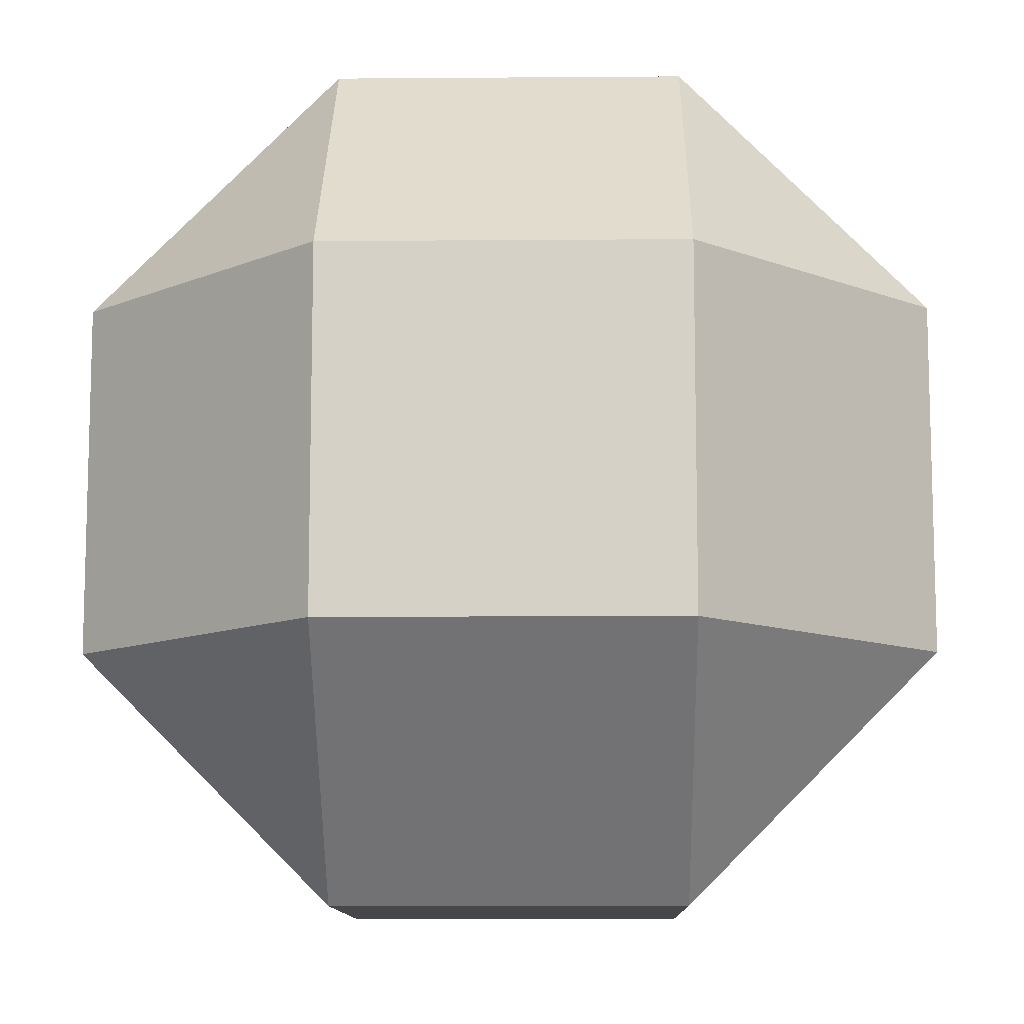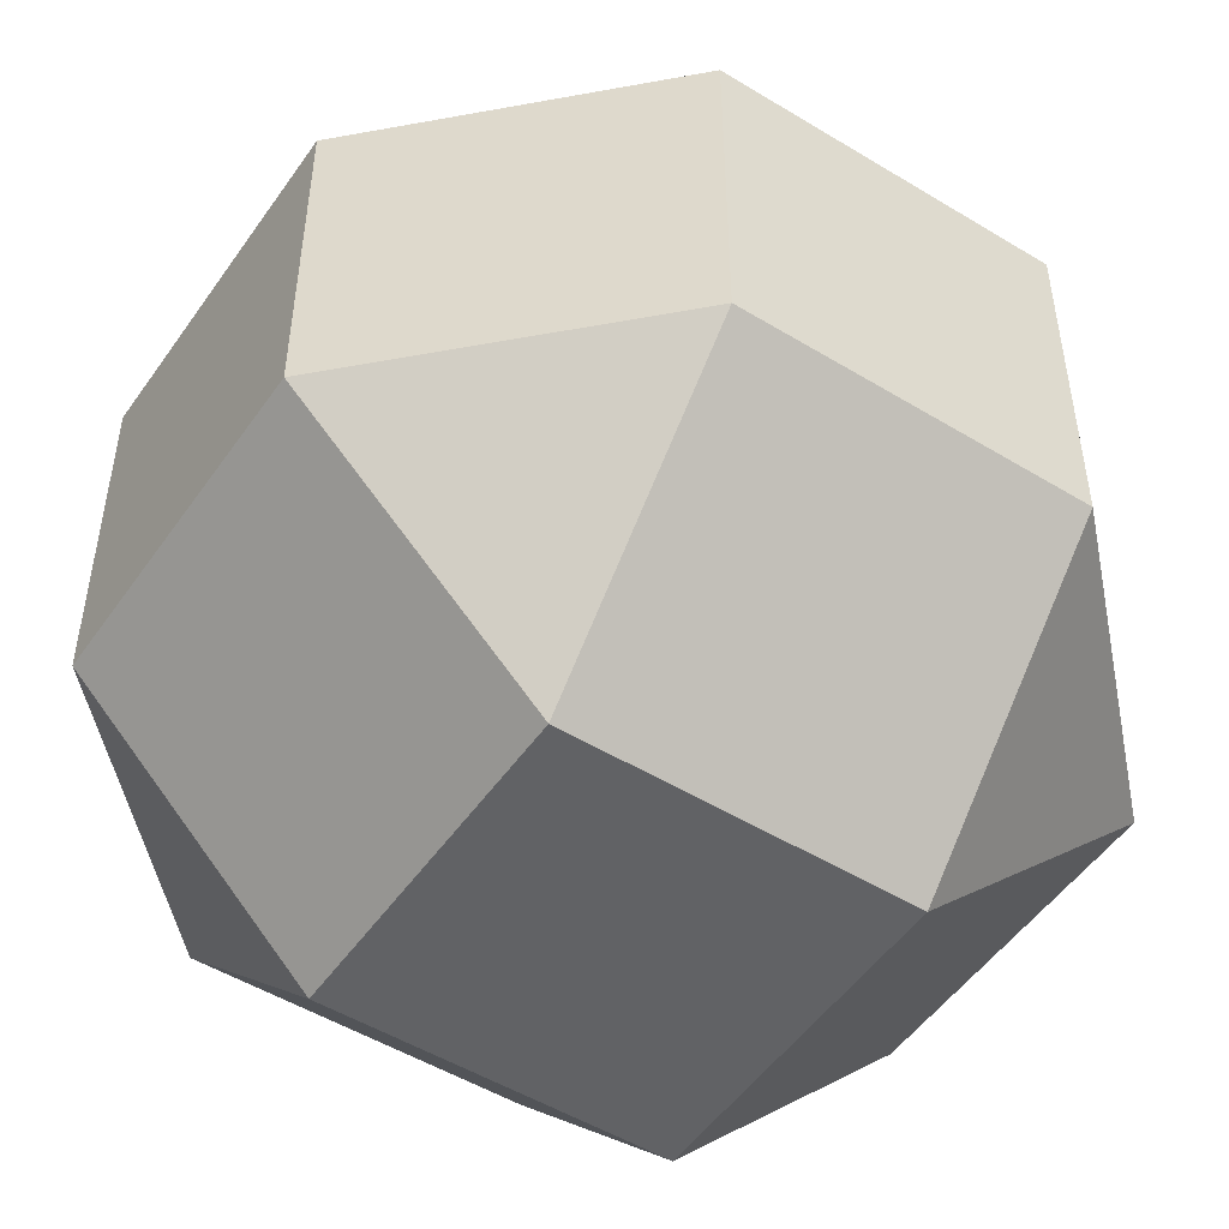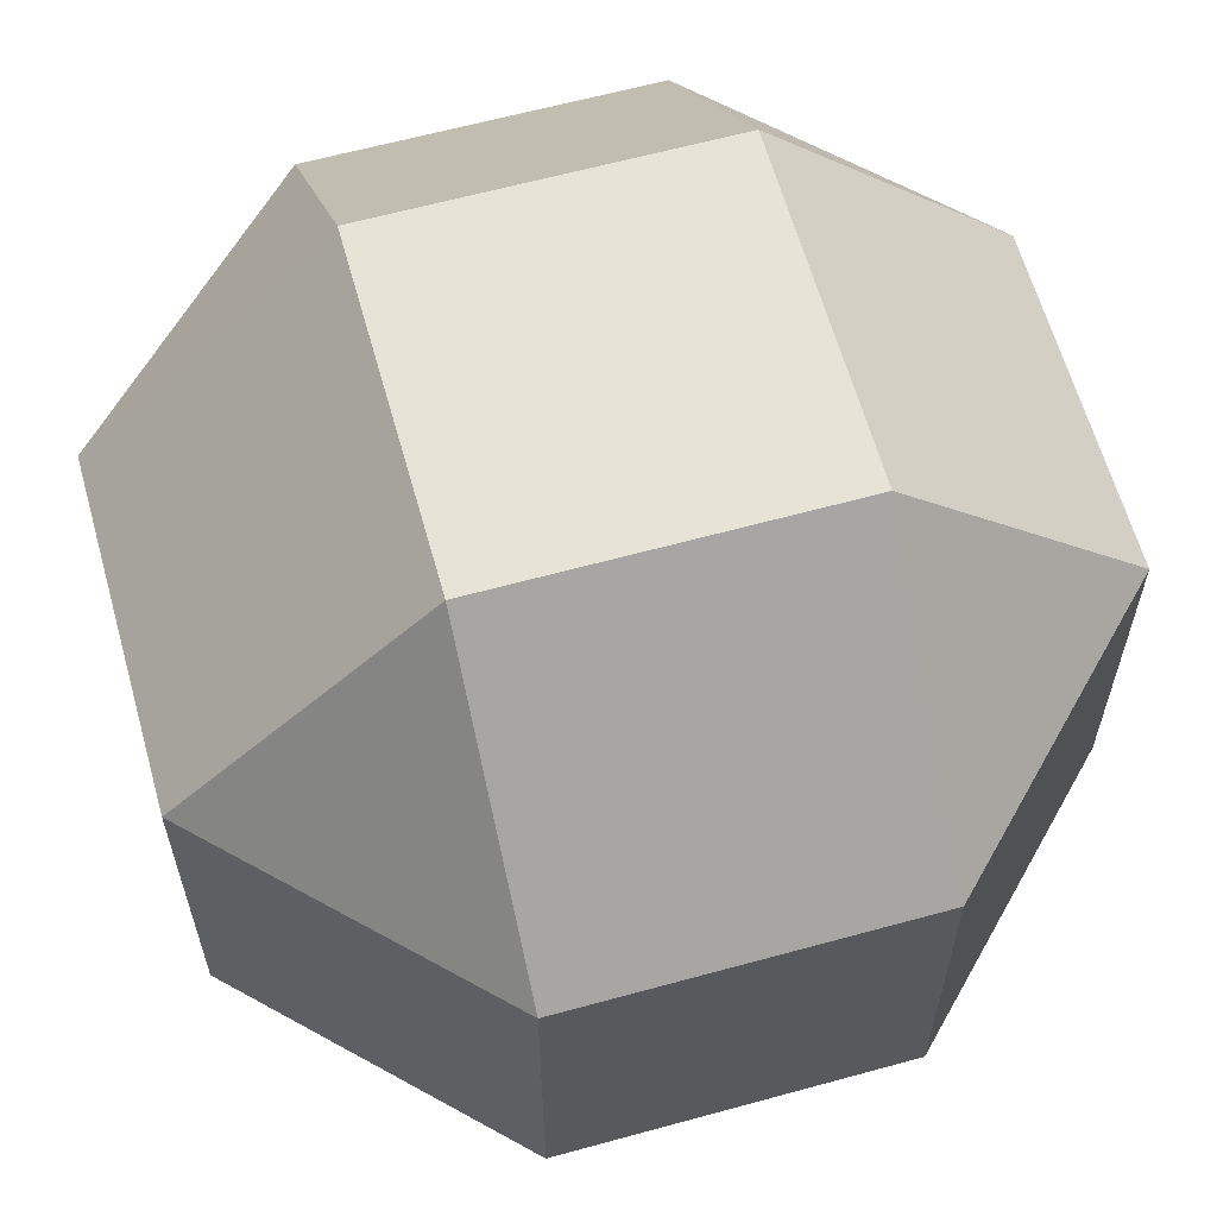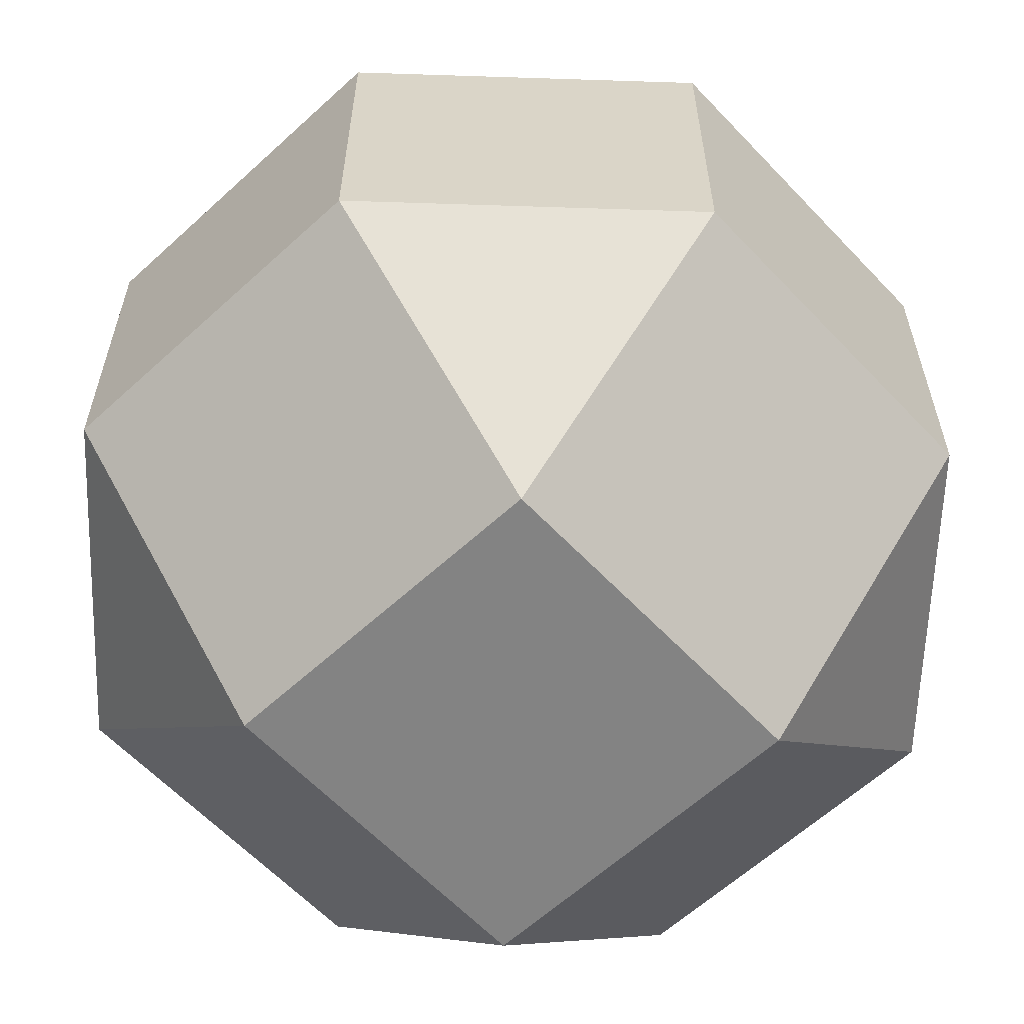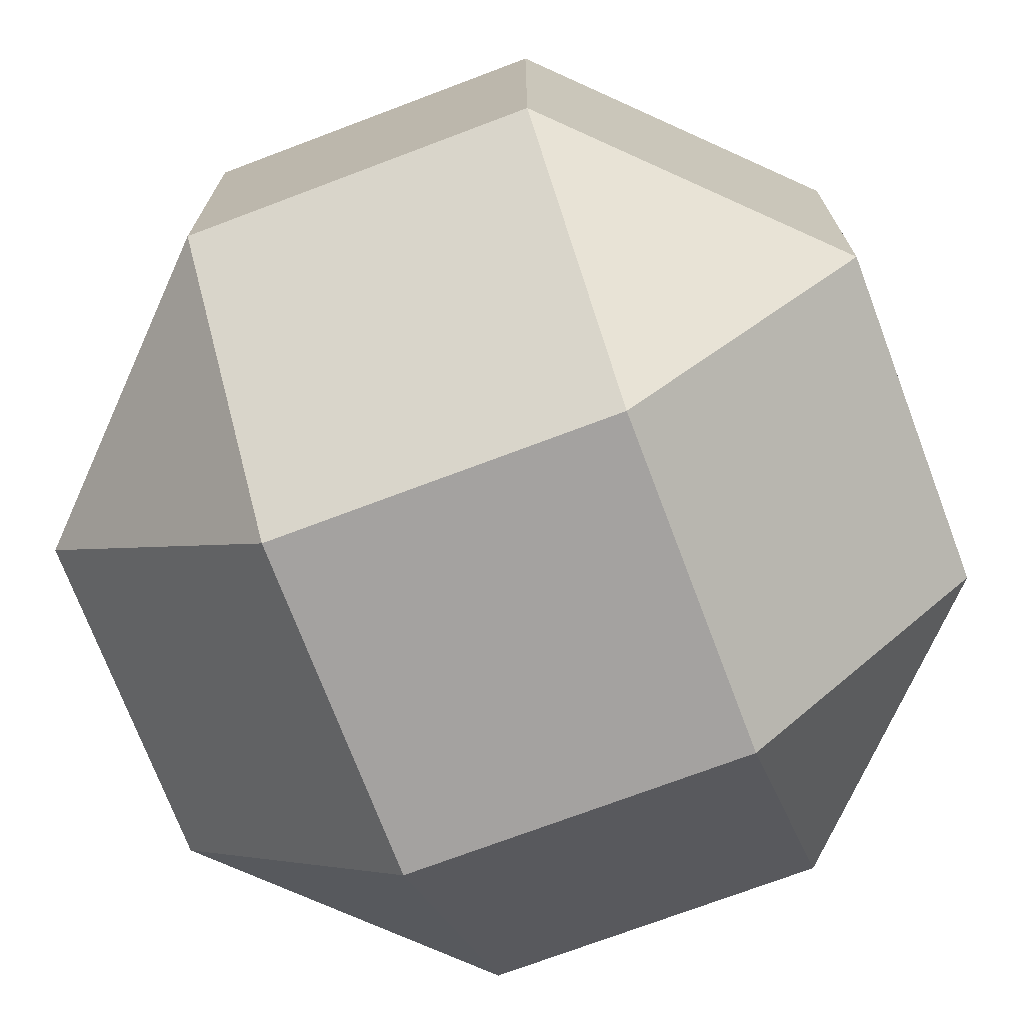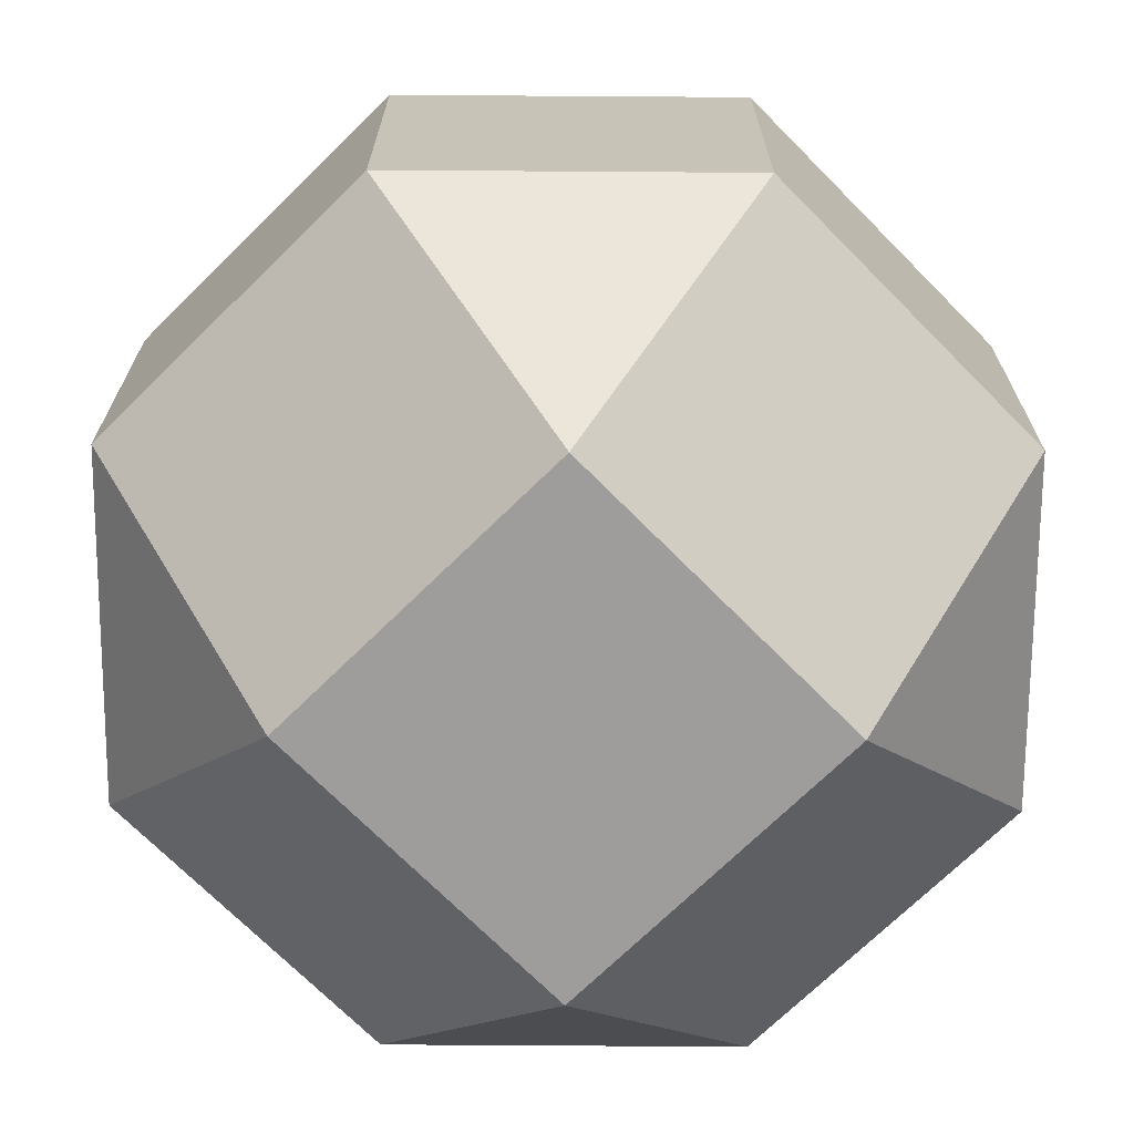
<metadata>
{"format":"obj","ext":"obj","renderer":"f3d","projection":"perspective","resolution":1024,"background":"white","views":[{"elev":-10.7,"azim":91.1,"up":"+Y"},{"elev":-50.6,"azim":56.3,"up":"+Z"},{"elev":62.2,"azim":164.4,"up":"+Z"},{"elev":-61.0,"azim":-46.9,"up":"+Z"},{"elev":-72.7,"azim":110.7,"up":"+Y"},{"elev":-70.4,"azim":-135.4,"up":"+Y"}]}
</metadata>
<code>
o Cube
v 0.4145 0.4145 -1
v 0.4145 1 -0.4145
v 1 0.4145 -0.4145
v 0.4145 -1 -0.4145
v 0.4145 -0.4145 -1
v 1 -0.4145 -0.4145
v 1 0.4145 0.4145
v 0.4145 1 0.4145
v 0.4145 0.4145 1
v 1 -0.4145 0.4145
v 0.4145 -0.4145 1
v 0.4145 -1 0.4145
v -0.4145 0.4145 -1
v -1 0.4145 -0.4145
v -0.4145 1 -0.4145
v -1 -0.4145 -0.4145
v -0.4145 -0.4145 -1
v -0.4145 -1 -0.4145
v -1 0.4145 0.4145
v -0.4145 0.4145 1
v -0.4145 1 0.4145
v -0.4145 -1 0.4145
v -0.4145 -0.4145 1
v -1 -0.4145 0.4145
f 18 4 12 22
f 24 19 14 16
f 11 9 20 23
f 2 15 21 8
f 6 3 7 10
f 1 2 3
f 4 5 6
f 7 8 9
f 10 11 12
f 13 14 15
f 16 17 18
f 19 20 21
f 22 23 24
f 18 22 24 16
f 4 18 17 5
f 3 6 5 1
f 23 20 19 24
f 9 11 10 7
f 13 17 16 14
f 8 21 20 9
f 2 8 7 3
f 22 12 11 23
f 21 15 14 19
f 15 2 1 13
f 12 4 6 10
f 17 13 1 5

</code>
